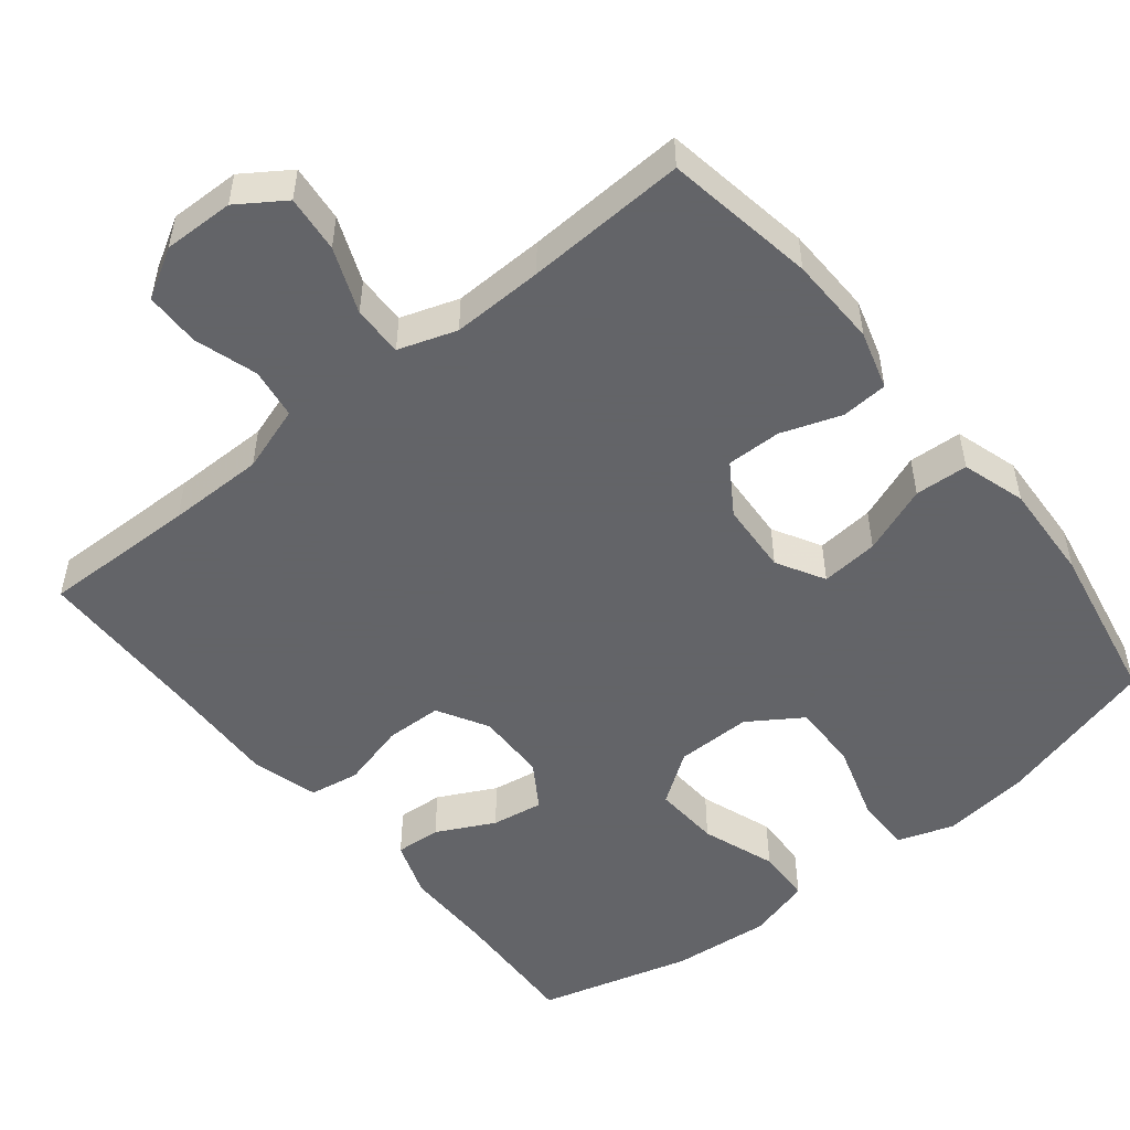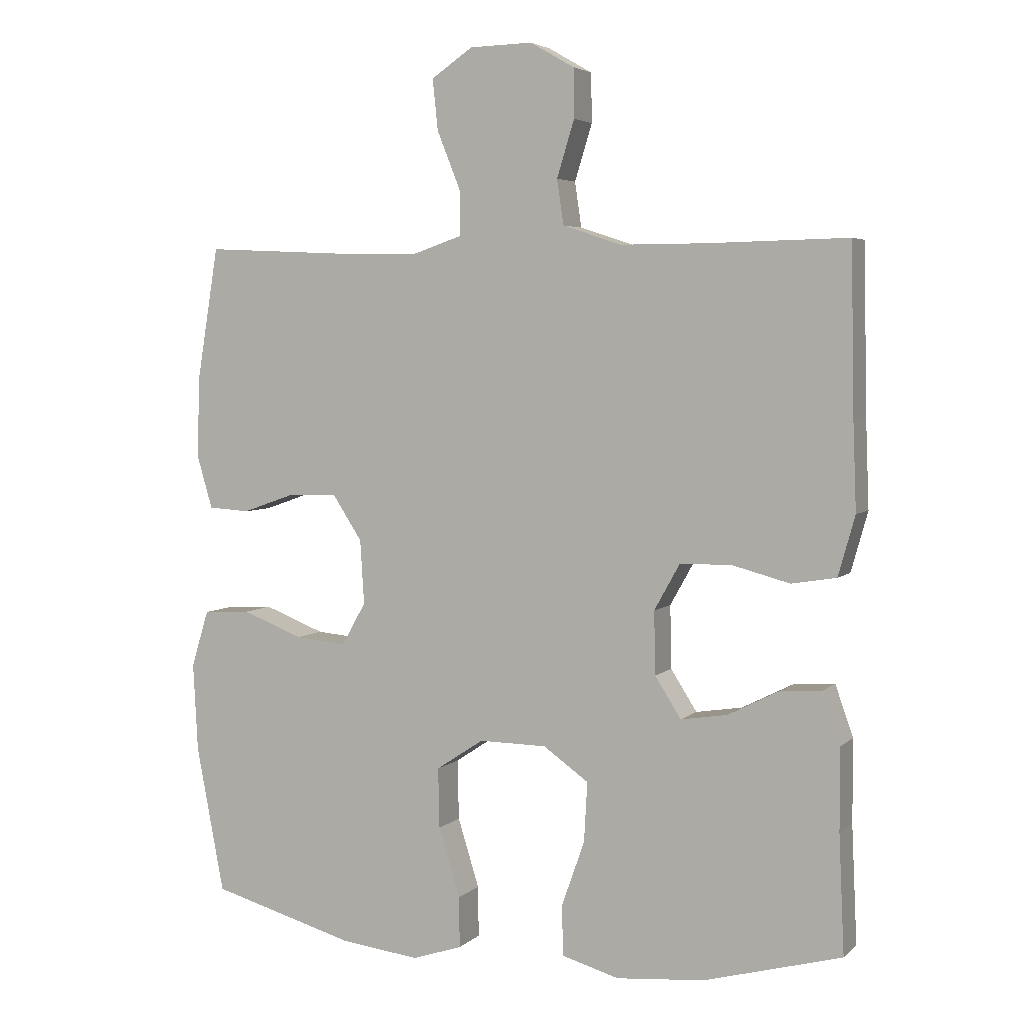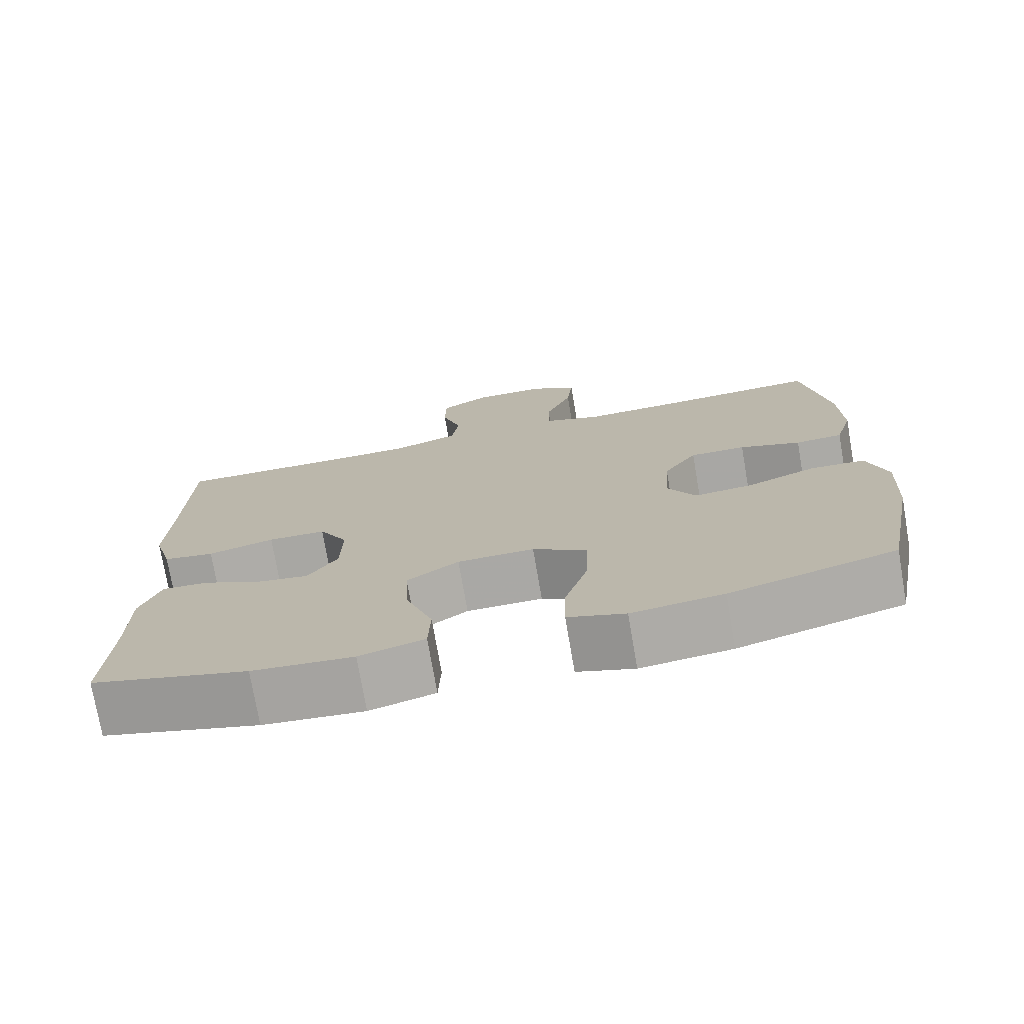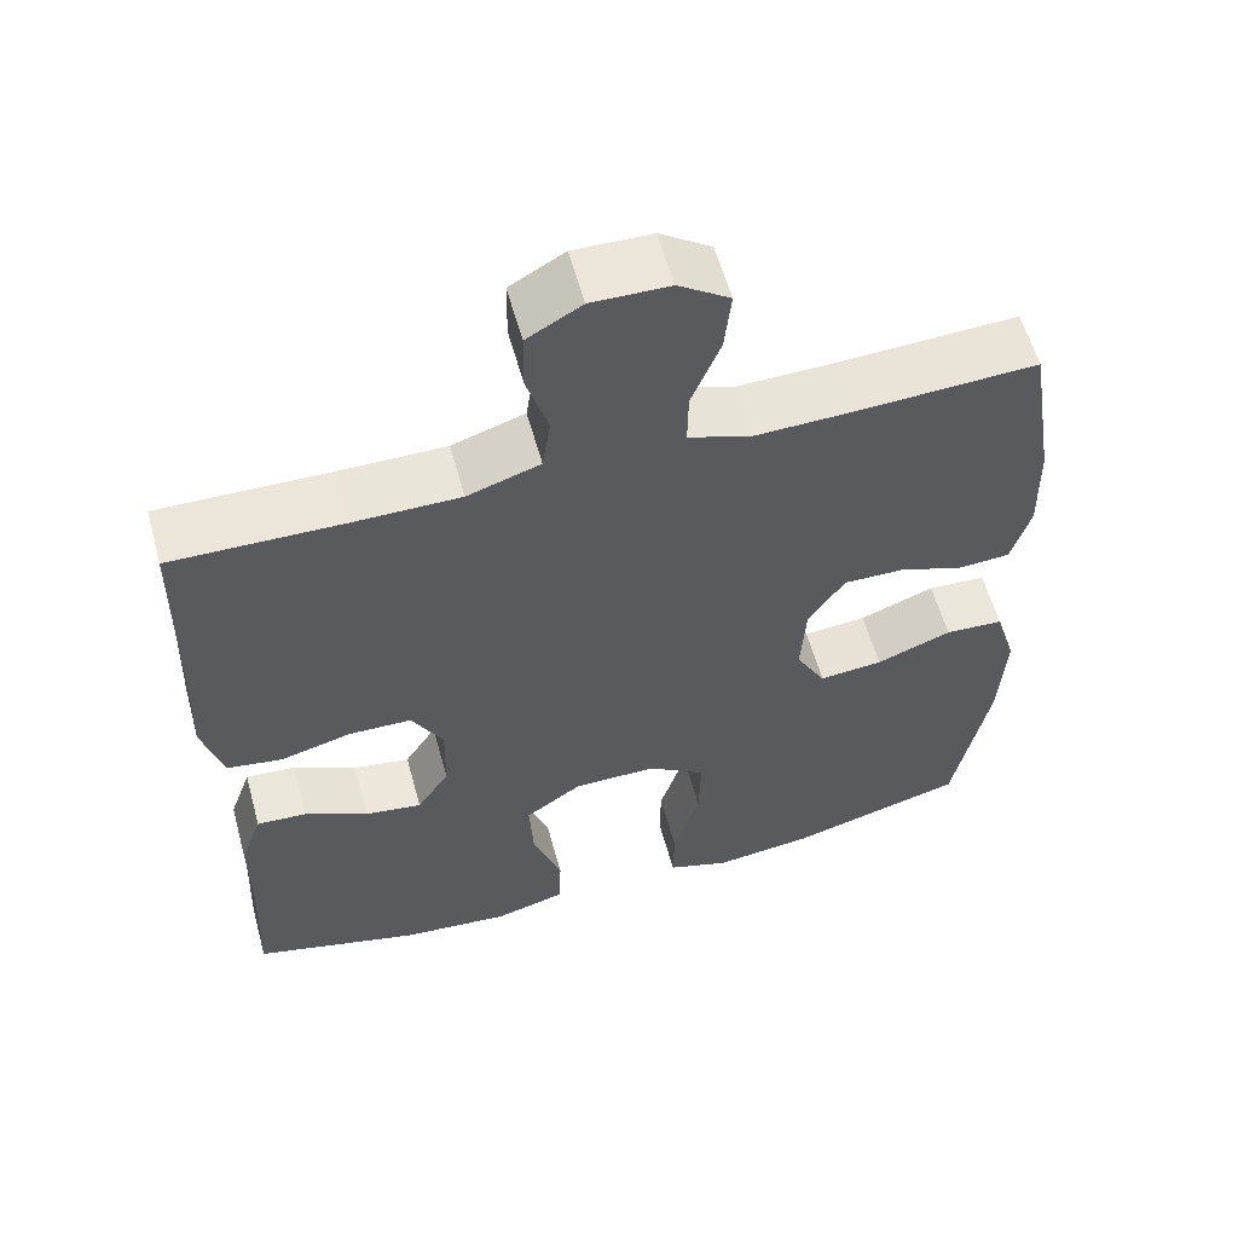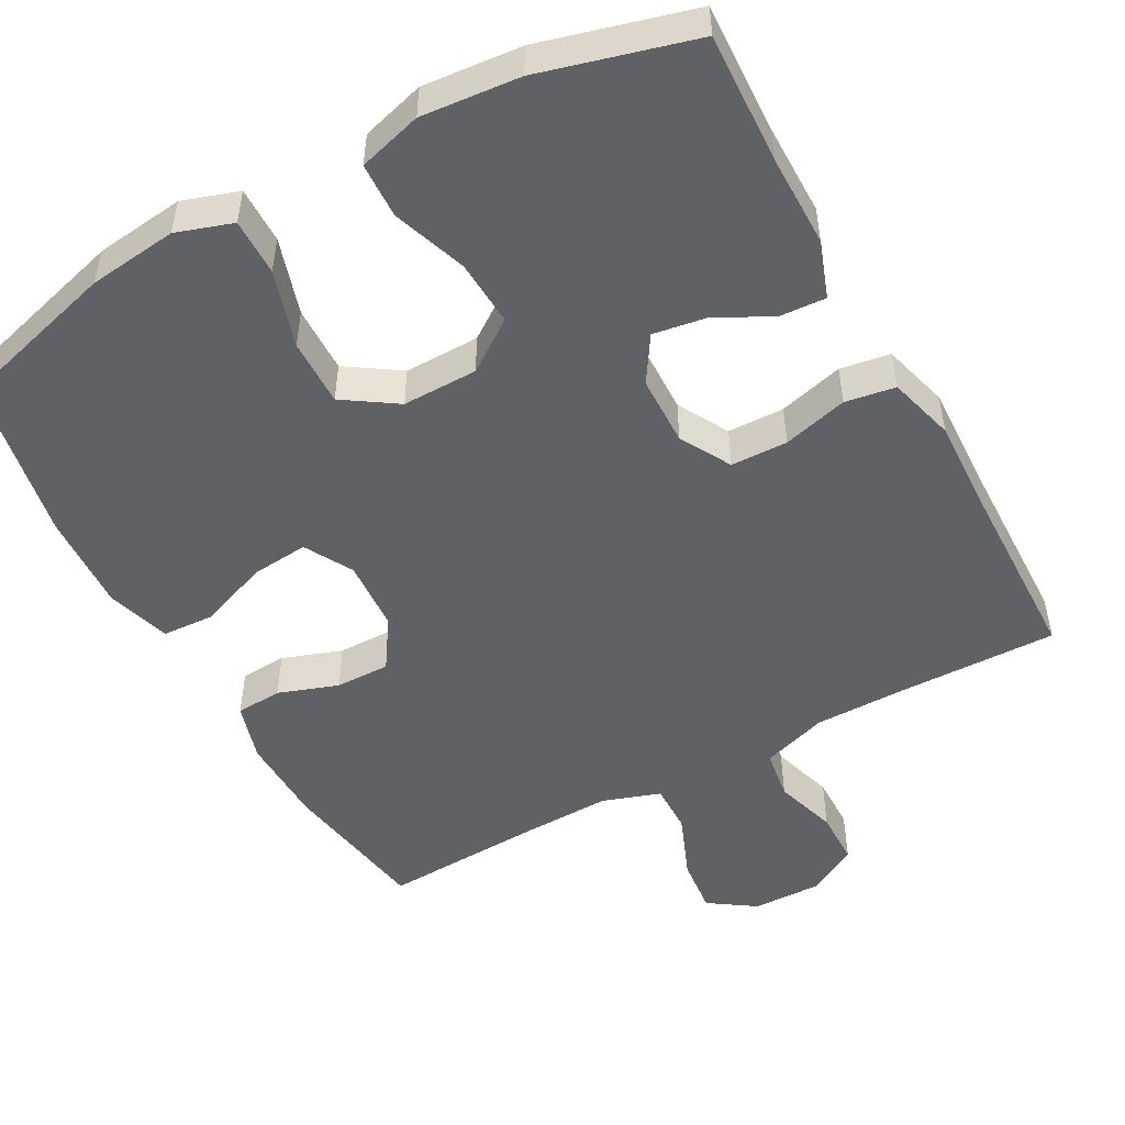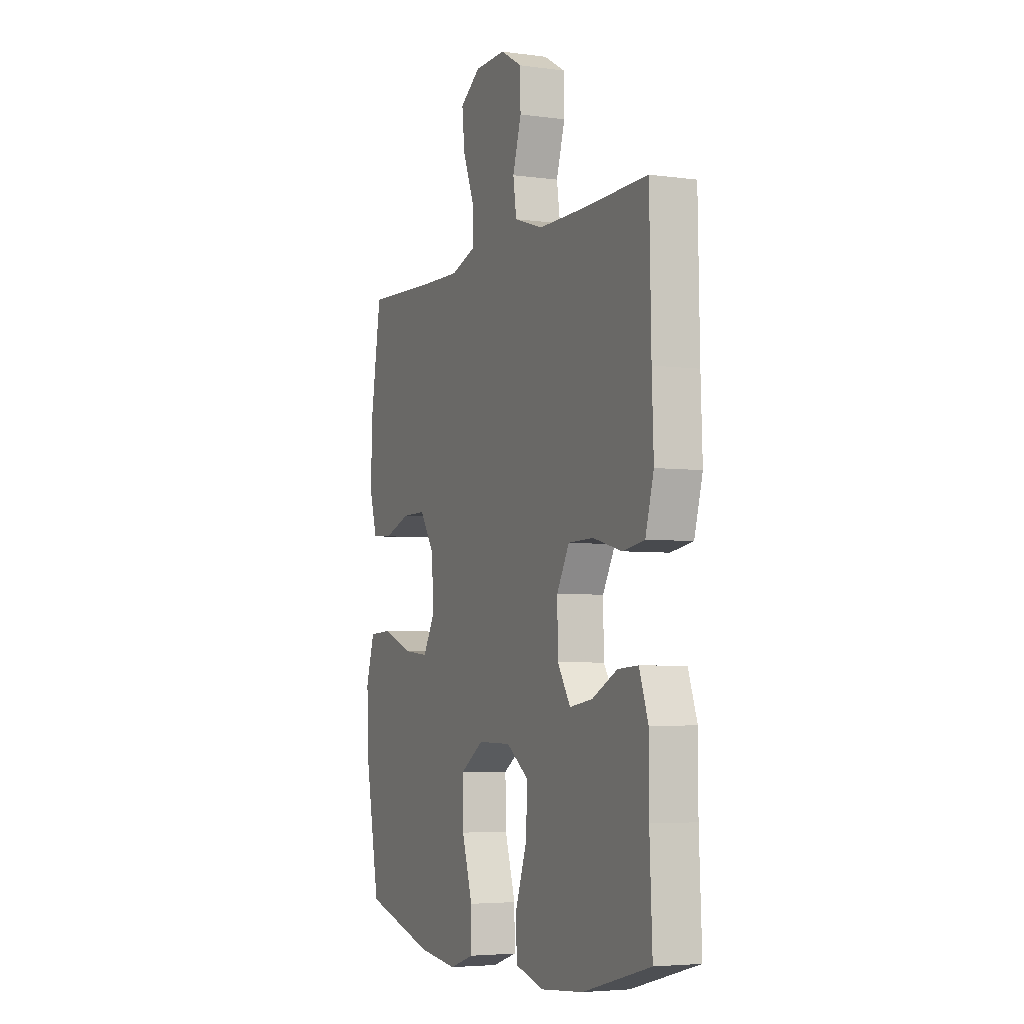
<metadata>
{"format":"obj","ext":"obj","renderer":"f3d","projection":"perspective","resolution":1024,"background":"white","views":[{"elev":-51.3,"azim":38.9,"up":"+Y"},{"elev":4.4,"azim":-156.8,"up":"+Z"},{"elev":-74.9,"azim":9.8,"up":"+Z"},{"elev":58.5,"azim":-15.4,"up":"+Z"},{"elev":-50.2,"azim":-151.3,"up":"+Y"},{"elev":-4.6,"azim":-113.5,"up":"+Z"}]}
</metadata>
<code>
v -0.5 0.07 -0.5
v -0.492 0.07 -0.324
v -0.492 0.07 -0.202
v -0.465 0.07 -0.126
v -0.404 0.07 -0.13
v -0.327 0.07 -0.169
v -0.258 0.07 -0.18
v -0.219 0.07 -0.119
v -0.217 0.07 -0.025
v -0.255 0.07 0.043
v -0.331 0.07 0.045
v -0.418 0.07 0.022
v -0.485 0.07 0.033
v -0.51 0.07 0.122
v -0.505 0.07 0.253
v -0.5 0.07 0.5
v -0.293 0.07 0.496
v -0.164 0.07 0.496
v -0.076 0.07 0.525
v -0.066 0.07 0.592
v -0.092 0.07 0.676
v -0.091 0.07 0.749
v -0.025 0.07 0.787
v 0.069 0.07 0.785
v 0.131 0.07 0.743
v 0.123 0.07 0.667
v 0.088 0.07 0.58
v 0.087 0.07 0.513
v 0.164 0.07 0.487
v 0.286 0.07 0.49
v 0.5 0.07 0.5
v 0.533 0.07 0.299
v 0.536 0.07 0.179
v 0.513 0.07 0.101
v 0.451 0.07 0.097
v 0.371 0.07 0.125
v 0.298 0.07 0.126
v 0.254 0.07 0.059
v 0.248 0.07 -0.037
v 0.284 0.07 -0.101
v 0.361 0.07 -0.094
v 0.452 0.07 -0.059
v 0.523 0.07 -0.063
v 0.549 0.07 -0.148
v 0.542 0.07 -0.28
v 0.5 0.07 -0.5
v 0.284 0.07 -0.56
v 0.165 0.07 -0.574
v 0.09 0.07 -0.549
v 0.091 0.07 -0.473
v 0.123 0.07 -0.37
v 0.125 0.07 -0.28
v 0.054 0.07 -0.233
v -0.047 0.07 -0.234
v -0.115 0.07 -0.282
v -0.11 0.07 -0.371
v -0.075 0.07 -0.47
v -0.078 0.07 -0.544
v -0.163 0.07 -0.568
v -0.295 0.07 -0.556
v -0.5 0 -0.5
v -0.492 0 -0.324
v -0.492 0 -0.202
v -0.465 0 -0.126
v -0.404 0 -0.13
v -0.327 0 -0.169
v -0.258 0 -0.18
v -0.219 0 -0.119
v -0.217 0 -0.025
v -0.255 0 0.043
v -0.331 0 0.045
v -0.418 0 0.022
v -0.485 0 0.033
v -0.51 0 0.122
v -0.505 0 0.253
v -0.5 0 0.5
v -0.293 0 0.496
v -0.164 0 0.496
v -0.076 0 0.525
v -0.066 0 0.592
v -0.092 0 0.676
v -0.091 0 0.749
v -0.025 0 0.787
v 0.069 0 0.785
v 0.131 0 0.743
v 0.123 0 0.667
v 0.088 0 0.58
v 0.087 0 0.513
v 0.164 0 0.487
v 0.286 0 0.49
v 0.5 0 0.5
v 0.533 0 0.299
v 0.536 0 0.179
v 0.513 0 0.101
v 0.451 0 0.097
v 0.371 0 0.125
v 0.298 0 0.126
v 0.254 0 0.059
v 0.248 0 -0.037
v 0.284 0 -0.101
v 0.361 0 -0.094
v 0.452 0 -0.059
v 0.523 0 -0.063
v 0.549 0 -0.148
v 0.542 0 -0.28
v 0.5 0 -0.5
v 0.284 0 -0.56
v 0.165 0 -0.574
v 0.09 0 -0.549
v 0.091 0 -0.473
v 0.123 0 -0.37
v 0.125 0 -0.28
v 0.054 0 -0.233
v -0.047 0 -0.234
v -0.115 0 -0.282
v -0.11 0 -0.371
v -0.075 0 -0.47
v -0.078 0 -0.544
v -0.163 0 -0.568
v -0.295 0 -0.556
f 60 1 2
f 59 60 2
f 58 59 2
f 57 58 2
f 56 57 2
f 4 5 6
f 3 4 6
f 2 3 6
f 56 2 6
f 55 56 6
f 54 55 6 7
f 53 54 7 8
f 49 50 51
f 48 49 51
f 47 48 51
f 46 47 51
f 45 46 51
f 44 45 51
f 43 44 51
f 42 43 51
f 41 42 51
f 40 41 51 52
f 39 40 52 53
f 34 35 36
f 33 34 36
f 32 33 36
f 31 32 36
f 30 31 36
f 29 30 36 37
f 28 29 37 38
f 25 26 27
f 24 25 27
f 23 24 27
f 22 23 27
f 21 22 27
f 20 21 27
f 19 20 27 28
f 53 8 9
f 39 53 9
f 38 39 9
f 28 38 9
f 19 28 9
f 18 19 9
f 13 14 15
f 12 13 15
f 11 12 15
f 15 16 17
f 11 15 17
f 10 11 17
f 9 10 17 18
f 62 61 120
f 62 120 119
f 62 119 118
f 62 118 117
f 62 117 116
f 66 65 64
f 66 64 63
f 66 63 62
f 66 62 116
f 66 116 115
f 67 66 115 114
f 68 67 114 113
f 111 110 109
f 111 109 108
f 111 108 107
f 111 107 106
f 111 106 105
f 111 105 104
f 111 104 103
f 111 103 102
f 111 102 101
f 112 111 101 100
f 113 112 100 99
f 96 95 94
f 96 94 93
f 96 93 92
f 96 92 91
f 96 91 90
f 97 96 90 89
f 98 97 89 88
f 87 86 85
f 87 85 84
f 87 84 83
f 87 83 82
f 87 82 81
f 87 81 80
f 88 87 80 79
f 69 68 113
f 69 113 99
f 69 99 98
f 69 98 88
f 69 88 79
f 69 79 78
f 75 74 73
f 75 73 72
f 75 72 71
f 77 76 75
f 77 75 71
f 77 71 70
f 78 77 70 69
f 1 61 62 2
f 2 62 63 3
f 3 63 64 4
f 4 64 65 5
f 5 65 66 6
f 6 66 67 7
f 7 67 68 8
f 8 68 69 9
f 9 69 70 10
f 10 70 71 11
f 11 71 72 12
f 12 72 73 13
f 13 73 74 14
f 14 74 75 15
f 15 75 76 16
f 16 76 77 17
f 17 77 78 18
f 18 78 79 19
f 19 79 80 20
f 20 80 81 21
f 21 81 82 22
f 22 82 83 23
f 23 83 84 24
f 24 84 85 25
f 25 85 86 26
f 26 86 87 27
f 27 87 88 28
f 28 88 89 29
f 29 89 90 30
f 30 90 91 31
f 31 91 92 32
f 32 92 93 33
f 33 93 94 34
f 34 94 95 35
f 35 95 96 36
f 36 96 97 37
f 37 97 98 38
f 38 98 99 39
f 39 99 100 40
f 40 100 101 41
f 41 101 102 42
f 42 102 103 43
f 43 103 104 44
f 44 104 105 45
f 45 105 106 46
f 46 106 107 47
f 47 107 108 48
f 48 108 109 49
f 49 109 110 50
f 50 110 111 51
f 51 111 112 52
f 52 112 113 53
f 53 113 114 54
f 54 114 115 55
f 55 115 116 56
f 56 116 117 57
f 57 117 118 58
f 58 118 119 59
f 59 119 120 60
f 60 120 61 1

</code>
